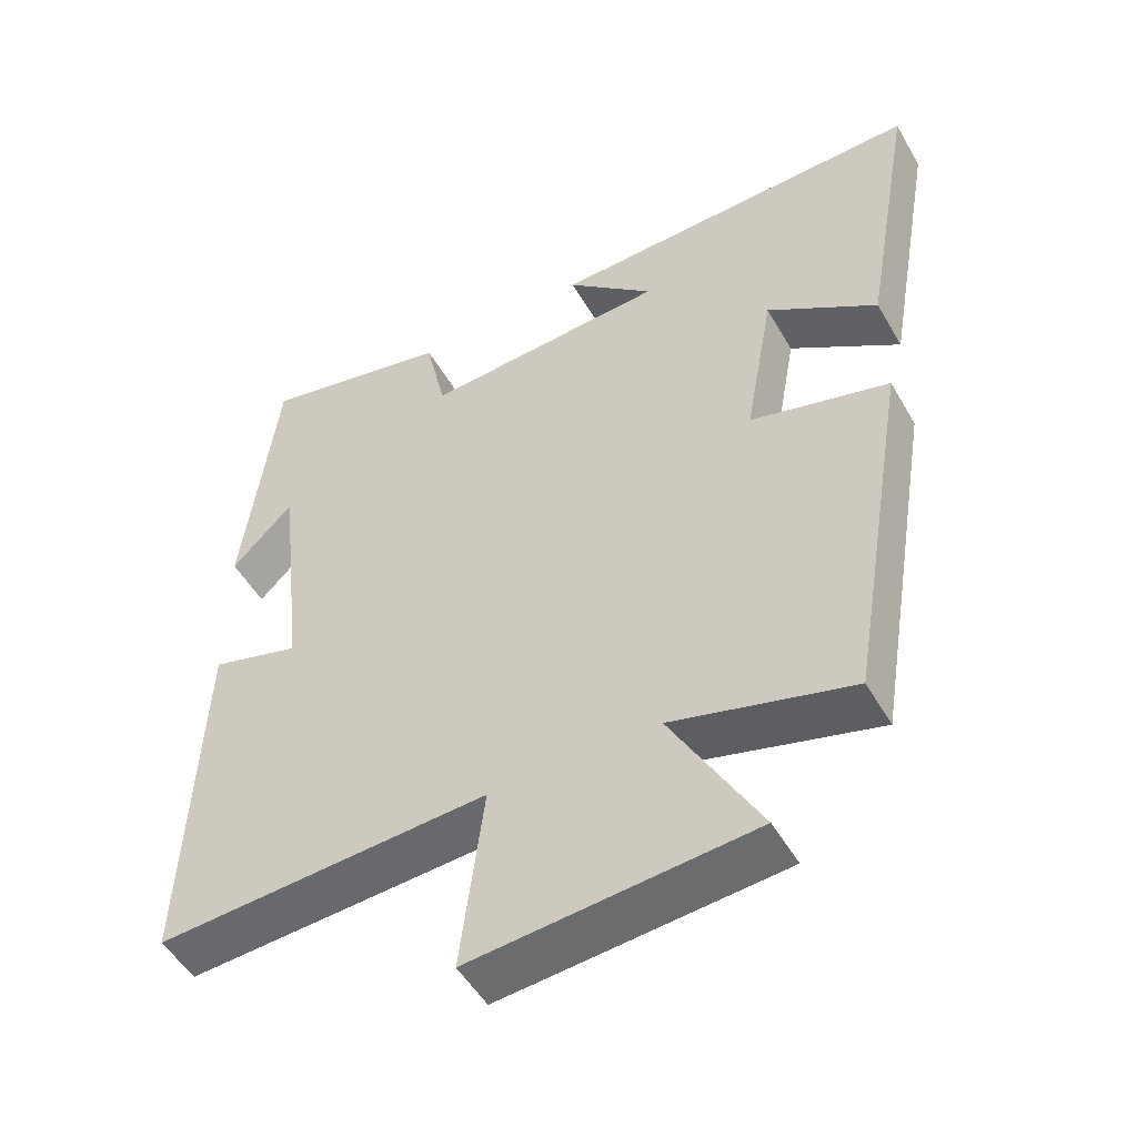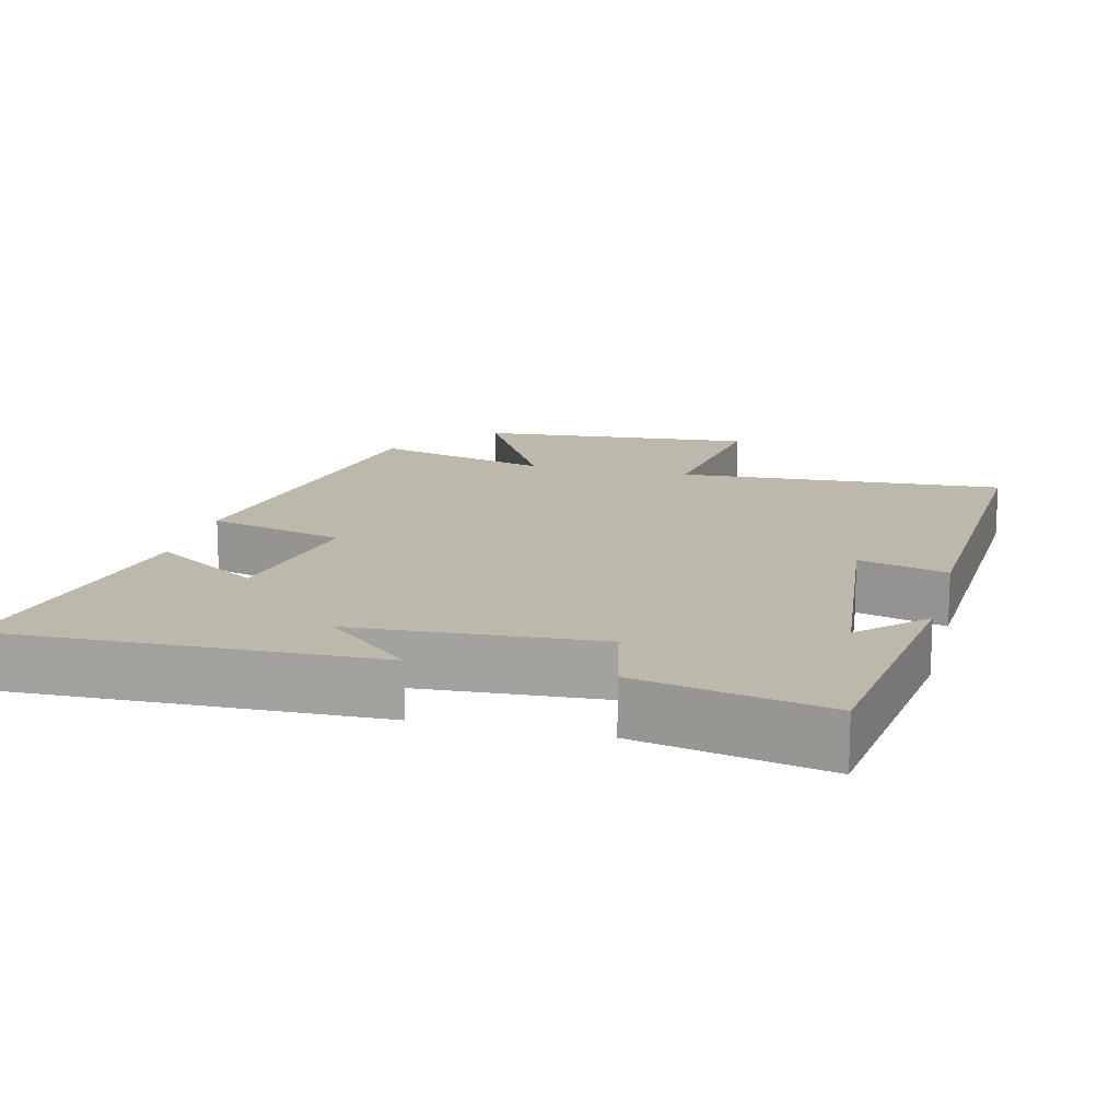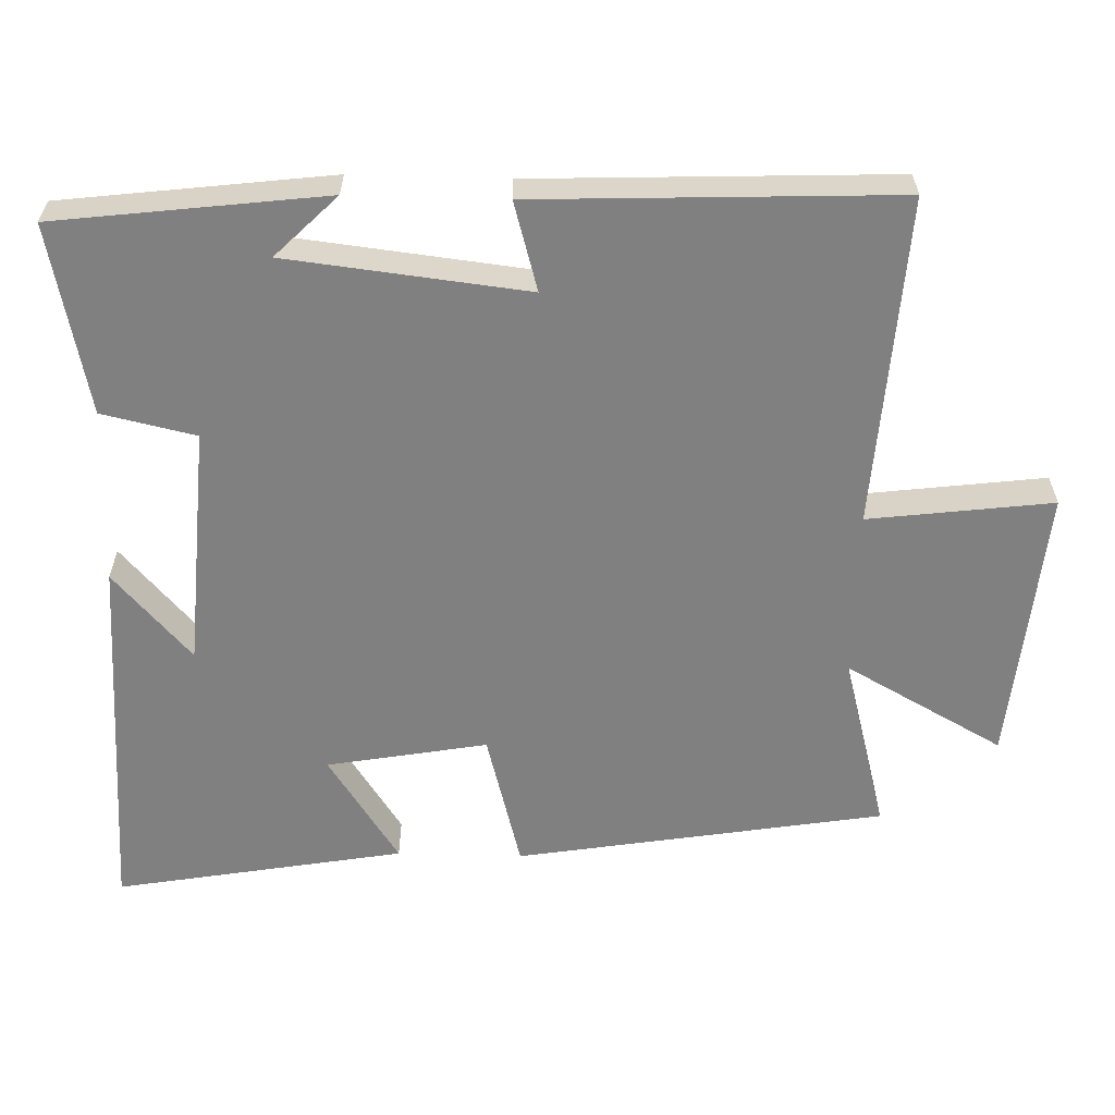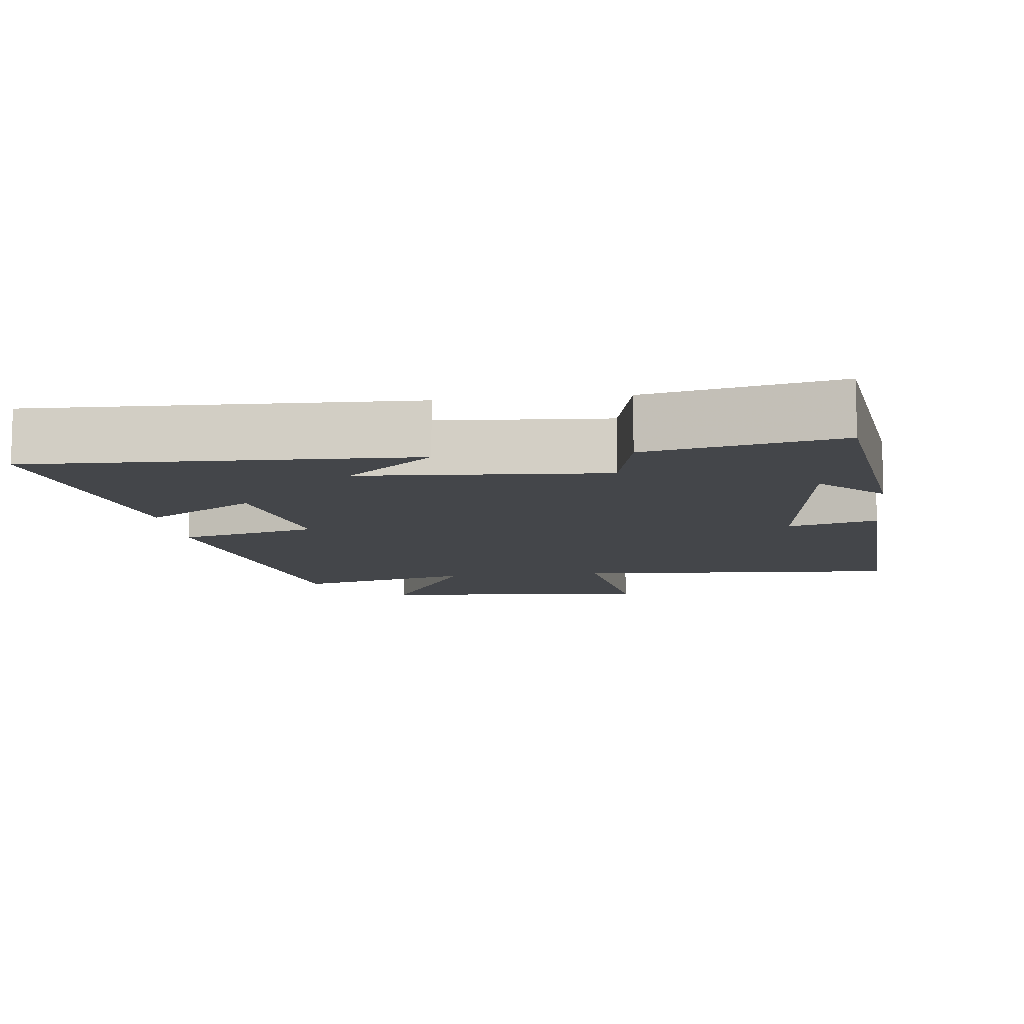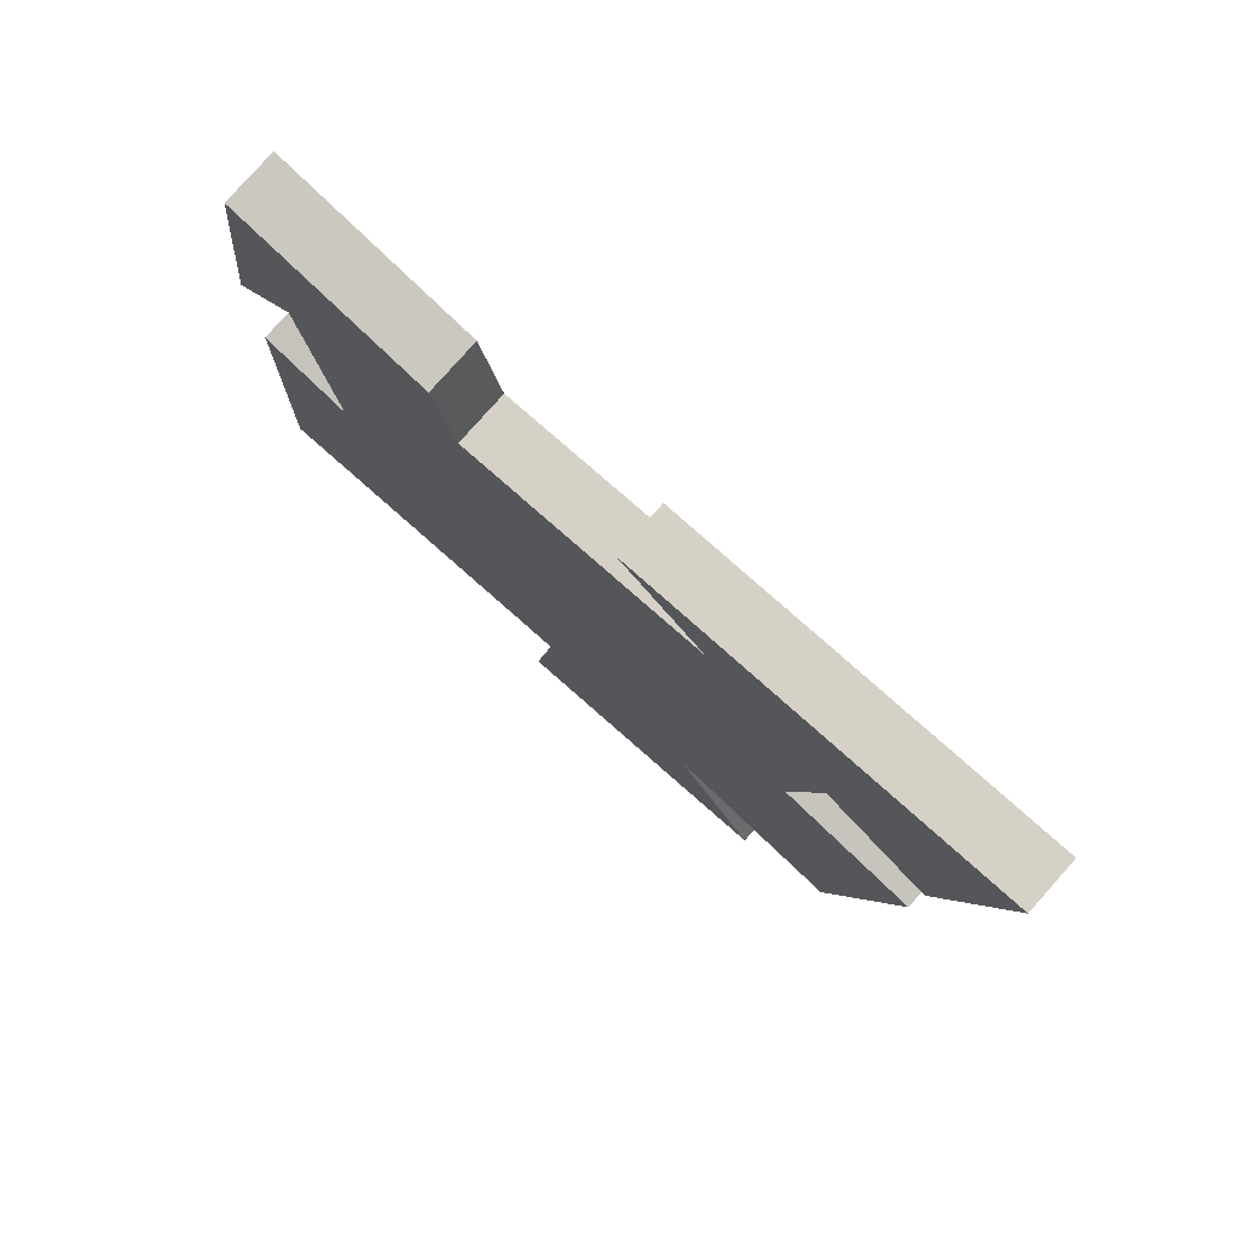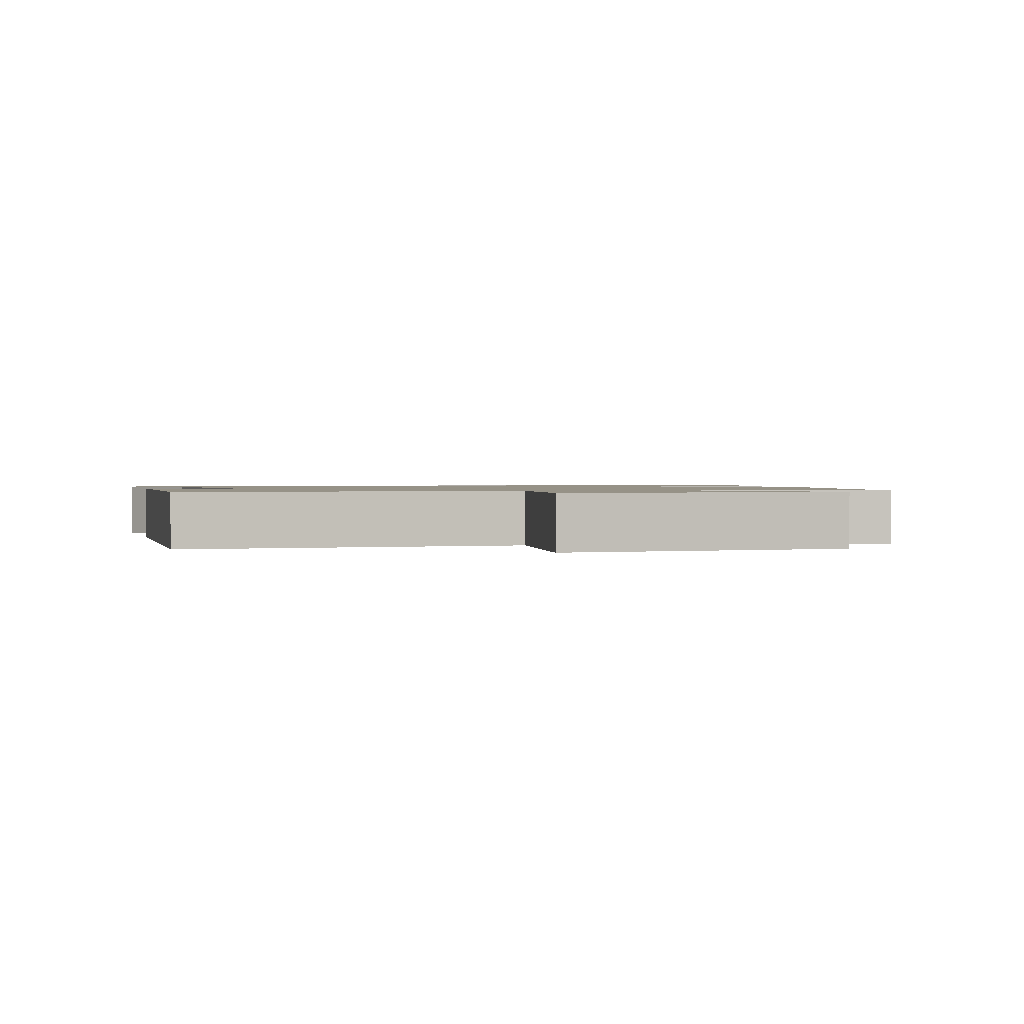
<metadata>
{"format":"obj","ext":"obj","renderer":"f3d","projection":"perspective","resolution":1024,"background":"white","views":[{"elev":-50.8,"azim":-150.8,"up":"+Z"},{"elev":14.7,"azim":14.3,"up":"+Y"},{"elev":-60.1,"azim":88.4,"up":"+Y"},{"elev":-9.8,"azim":6.8,"up":"+Y"},{"elev":80.0,"azim":-138.3,"up":"+Z"},{"elev":1.1,"azim":165.1,"up":"+Y"}]}
</metadata>
<code>
v -0.415 0.07 -0.567
v -0.5 0.07 -0.059
v -0.309 0.07 -0.008
v -0.349 0.07 0.214
v -0.5 0.07 0.115
v -0.571 0.07 0.515
v -0.052 0.07 0.5
v -0.173 0.07 0.392
v 0.163 0.07 0.37
v 0.192 0.07 0.5
v 0.454 0.07 0.556
v 0.5 0.07 0.183
v 0.415 0.07 0.268
v 0.377 0.07 -0.064
v 0.5 0.07 -0.029
v 0.52 0.07 -0.528
v 0.064 0.07 -0.5
v 0.096 0.07 -0.754
v -0.29 0.07 -0.72
v -0.168 0.07 -0.5
v -0.415 0 -0.567
v -0.5 0 -0.059
v -0.309 0 -0.008
v -0.349 0 0.214
v -0.5 0 0.115
v -0.571 0 0.515
v -0.052 0 0.5
v -0.173 0 0.392
v 0.163 0 0.37
v 0.192 0 0.5
v 0.454 0 0.556
v 0.5 0 0.183
v 0.415 0 0.268
v 0.377 0 -0.064
v 0.5 0 -0.029
v 0.52 0 -0.528
v 0.064 0 -0.5
v 0.096 0 -0.754
v -0.29 0 -0.72
v -0.168 0 -0.5
f 17 18 19 20
f 14 15 16 17
f 13 14 17 20
f 10 11 12 13
f 9 10 13
f 8 9 13 20
f 5 6 7 8
f 4 5 8
f 3 4 8 20
f 1 2 3 20
f 40 39 38 37
f 37 36 35 34
f 40 37 34 33
f 33 32 31 30
f 33 30 29
f 40 33 29 28
f 28 27 26 25
f 28 25 24
f 40 28 24 23
f 40 23 22 21
f 1 21 22 2
f 2 22 23 3
f 3 23 24 4
f 4 24 25 5
f 5 25 26 6
f 6 26 27 7
f 7 27 28 8
f 8 28 29 9
f 9 29 30 10
f 10 30 31 11
f 11 31 32 12
f 12 32 33 13
f 13 33 34 14
f 14 34 35 15
f 15 35 36 16
f 16 36 37 17
f 17 37 38 18
f 18 38 39 19
f 19 39 40 20
f 20 40 21 1

</code>
